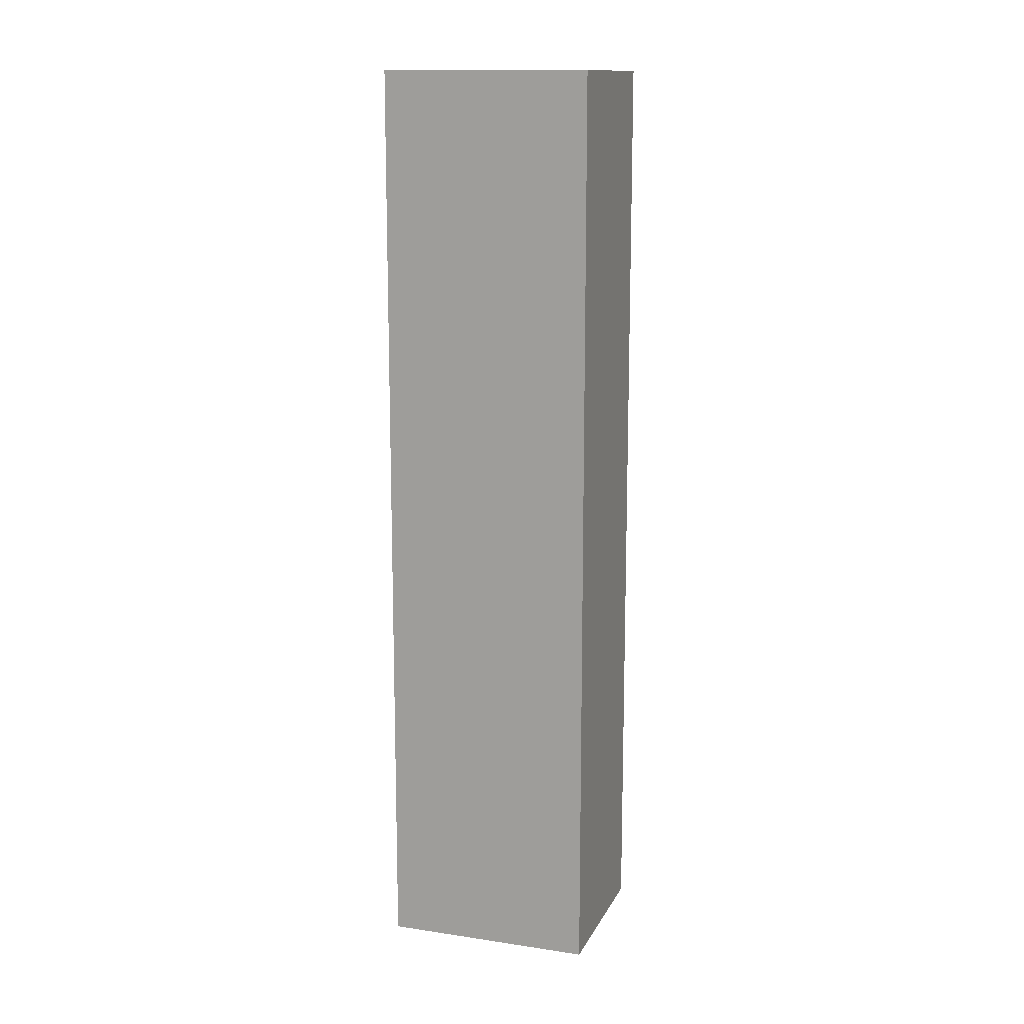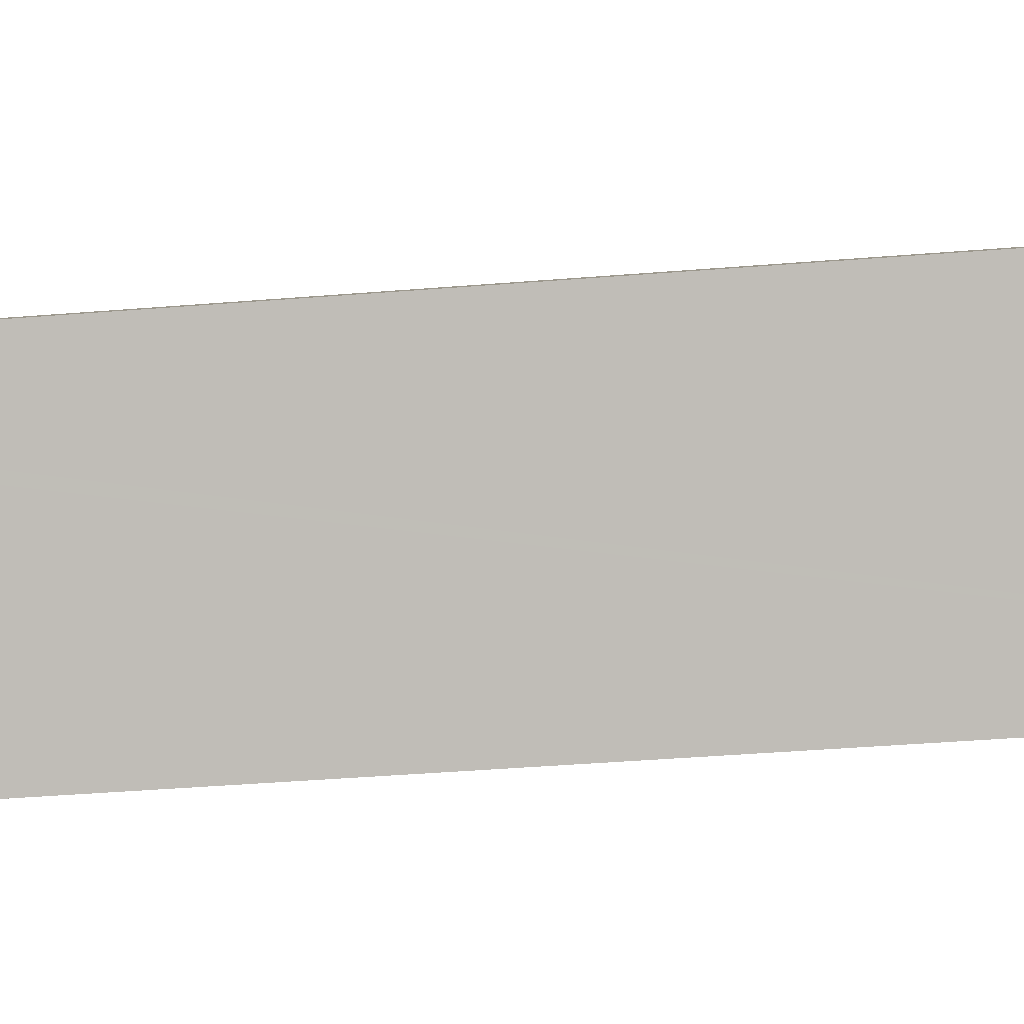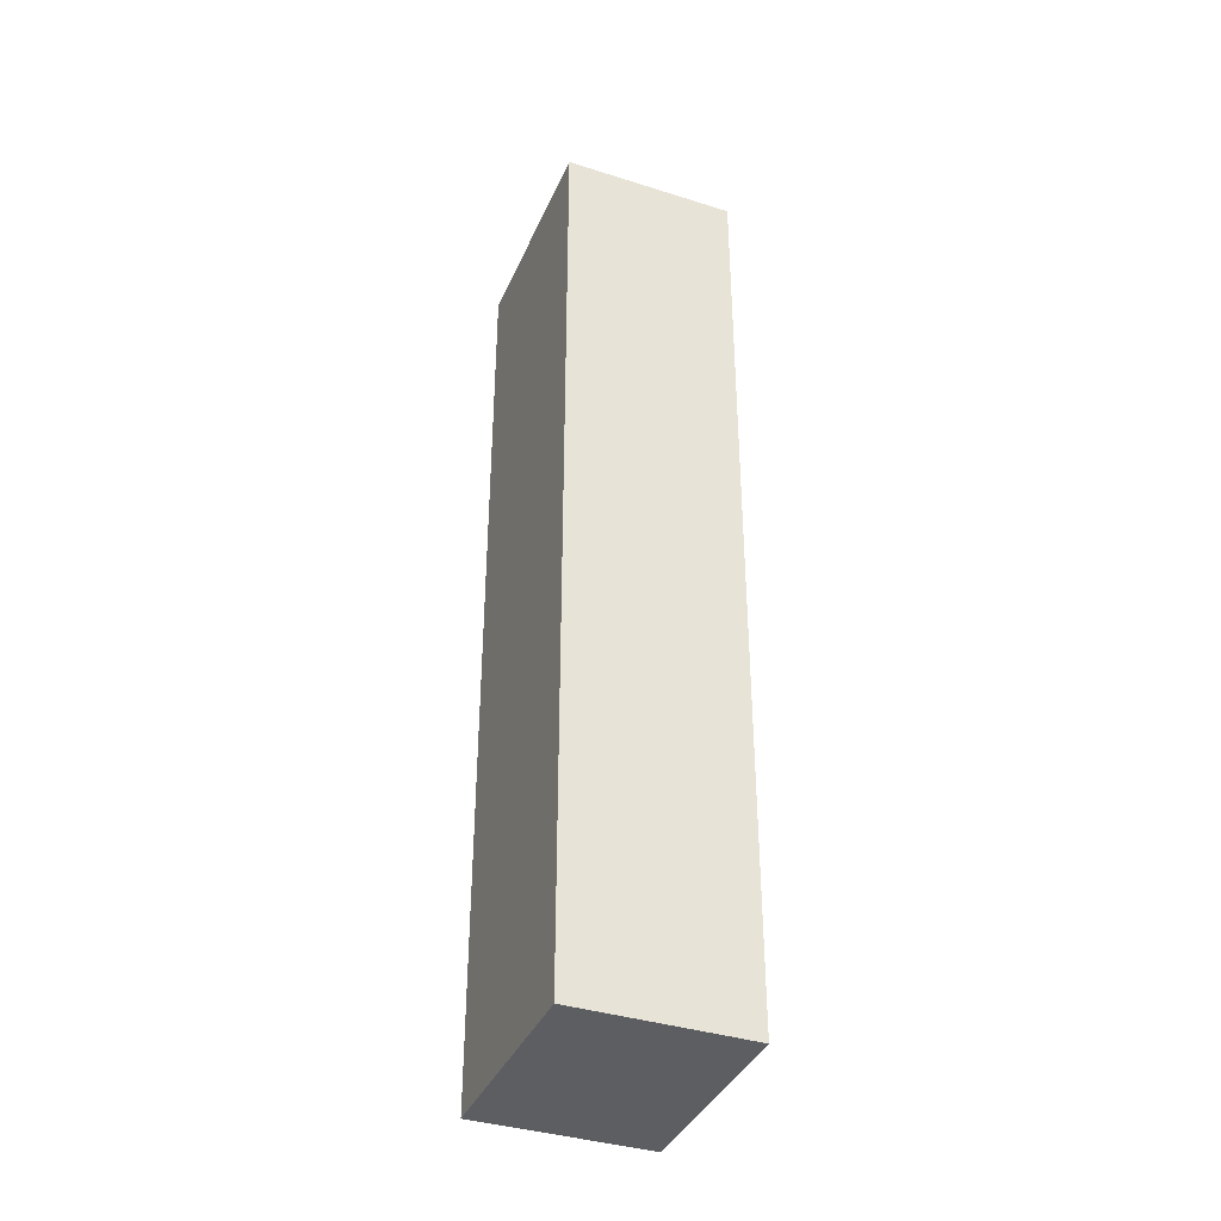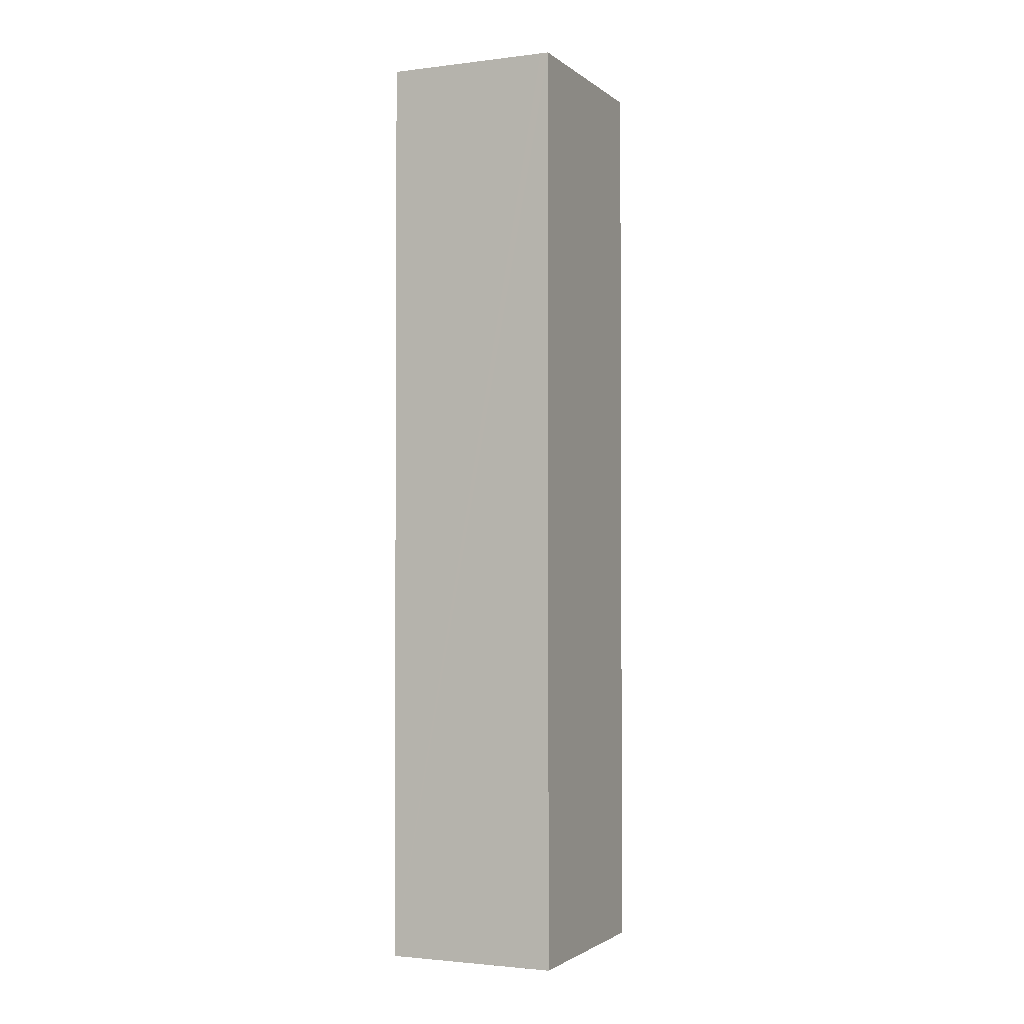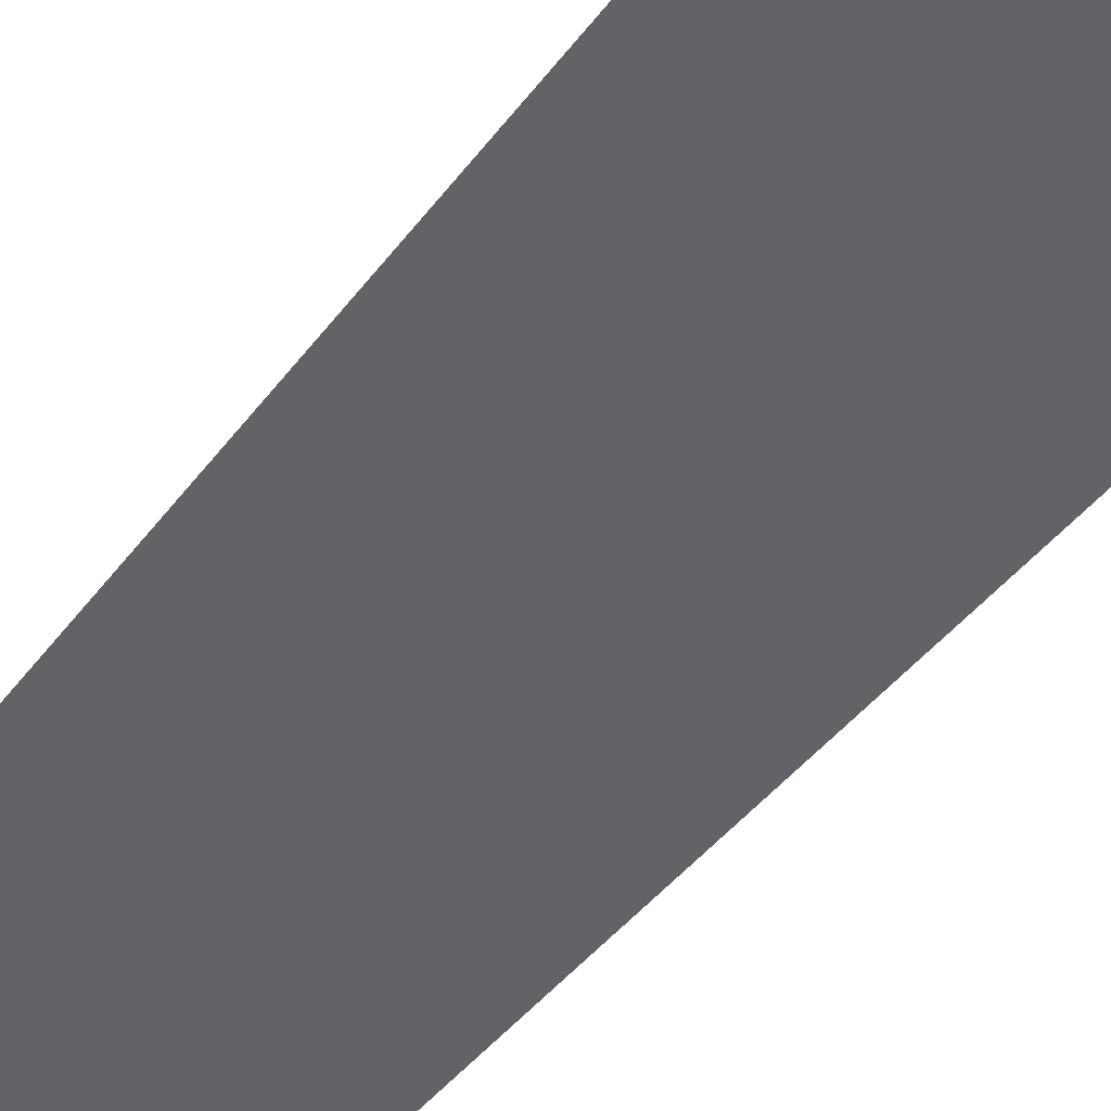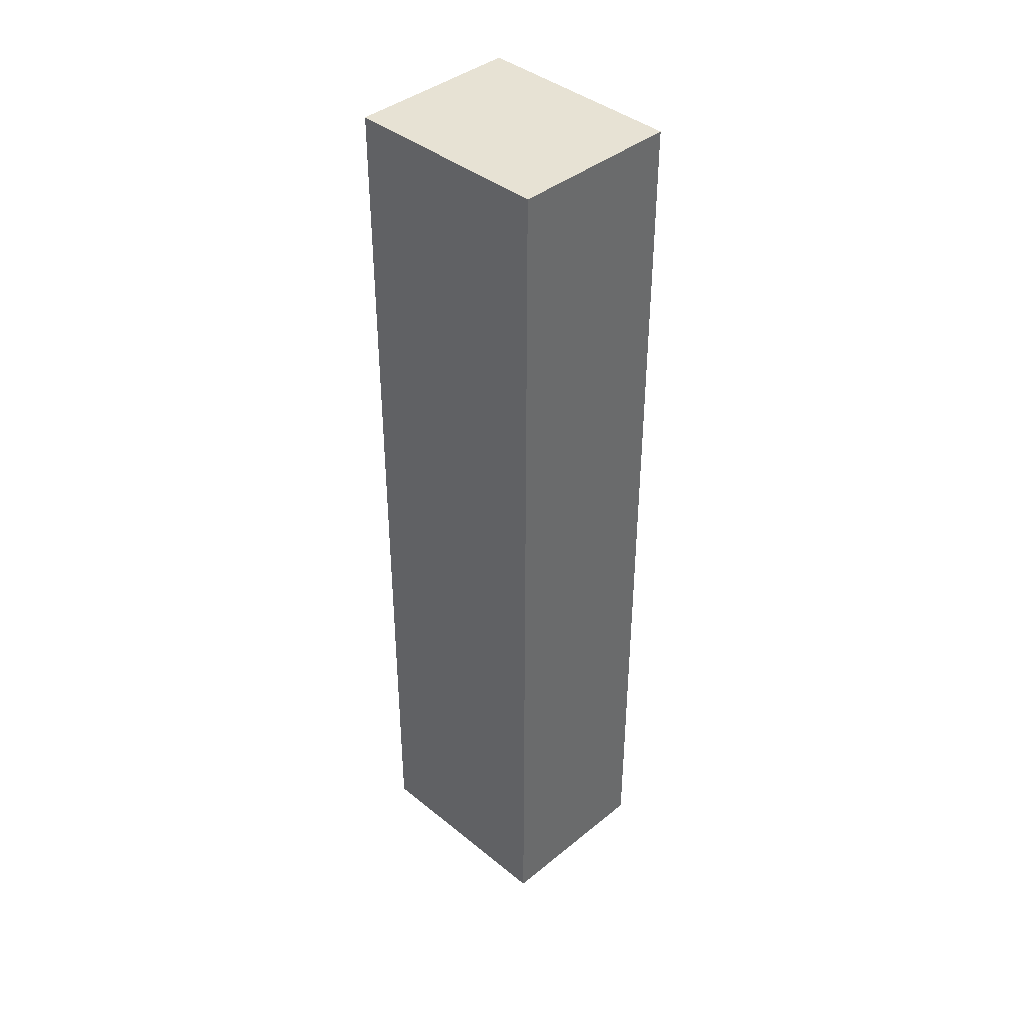
<metadata>
{"format":"obj","ext":"obj","renderer":"f3d","projection":"perspective","resolution":1024,"background":"white","views":[{"elev":13.4,"azim":-16.9,"up":"+Y"},{"elev":-32.6,"azim":-83.1,"up":"+Z"},{"elev":-38.0,"azim":32.6,"up":"+Y"},{"elev":-2.1,"azim":-101.6,"up":"+Y"},{"elev":-34.0,"azim":151.2,"up":"+Z"},{"elev":40.0,"azim":9.5,"up":"+Y"}]}
</metadata>
<code>
v  1.036 9.529 -1.452
v  1.796 9.529 1.208
v  2.788 9.529 -0.184
v  1.761 9.529 1.256
v  0 9.529 5.835e-16
v  0.048 9.529 -0.068
v  1.761 -7.691e-17 1.256
v  2.788 1.127e-17 -0.184
v  1.796 -7.397e-17 1.208
v  1.036 8.891e-17 -1.452
v  0 0 0
v  0.048 4.164e-18 -0.068
g defaultobject
f 1 2 3
f 2 1 4
f 4 1 5
f 5 1 6
f 7 2 4
f 2 7 3
f 3 7 8
f 8 7 9
f 8 1 3
f 1 8 10
f 10 6 1
f 6 10 5
f 5 10 11
f 11 10 12
f 11 4 5
f 4 11 7
f 9 10 8
f 10 9 7
f 10 7 11
f 10 11 12

</code>
